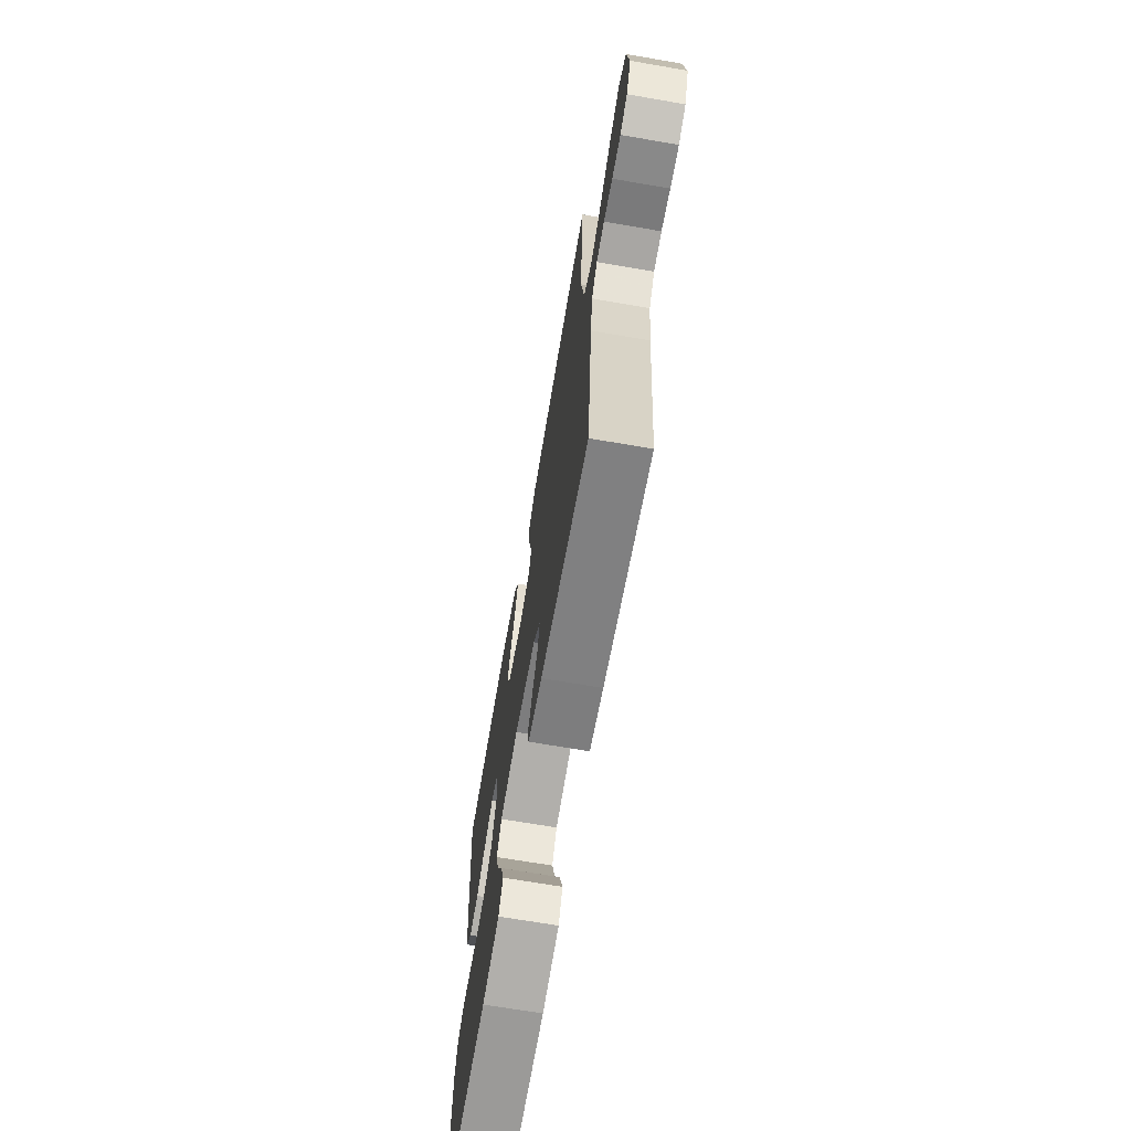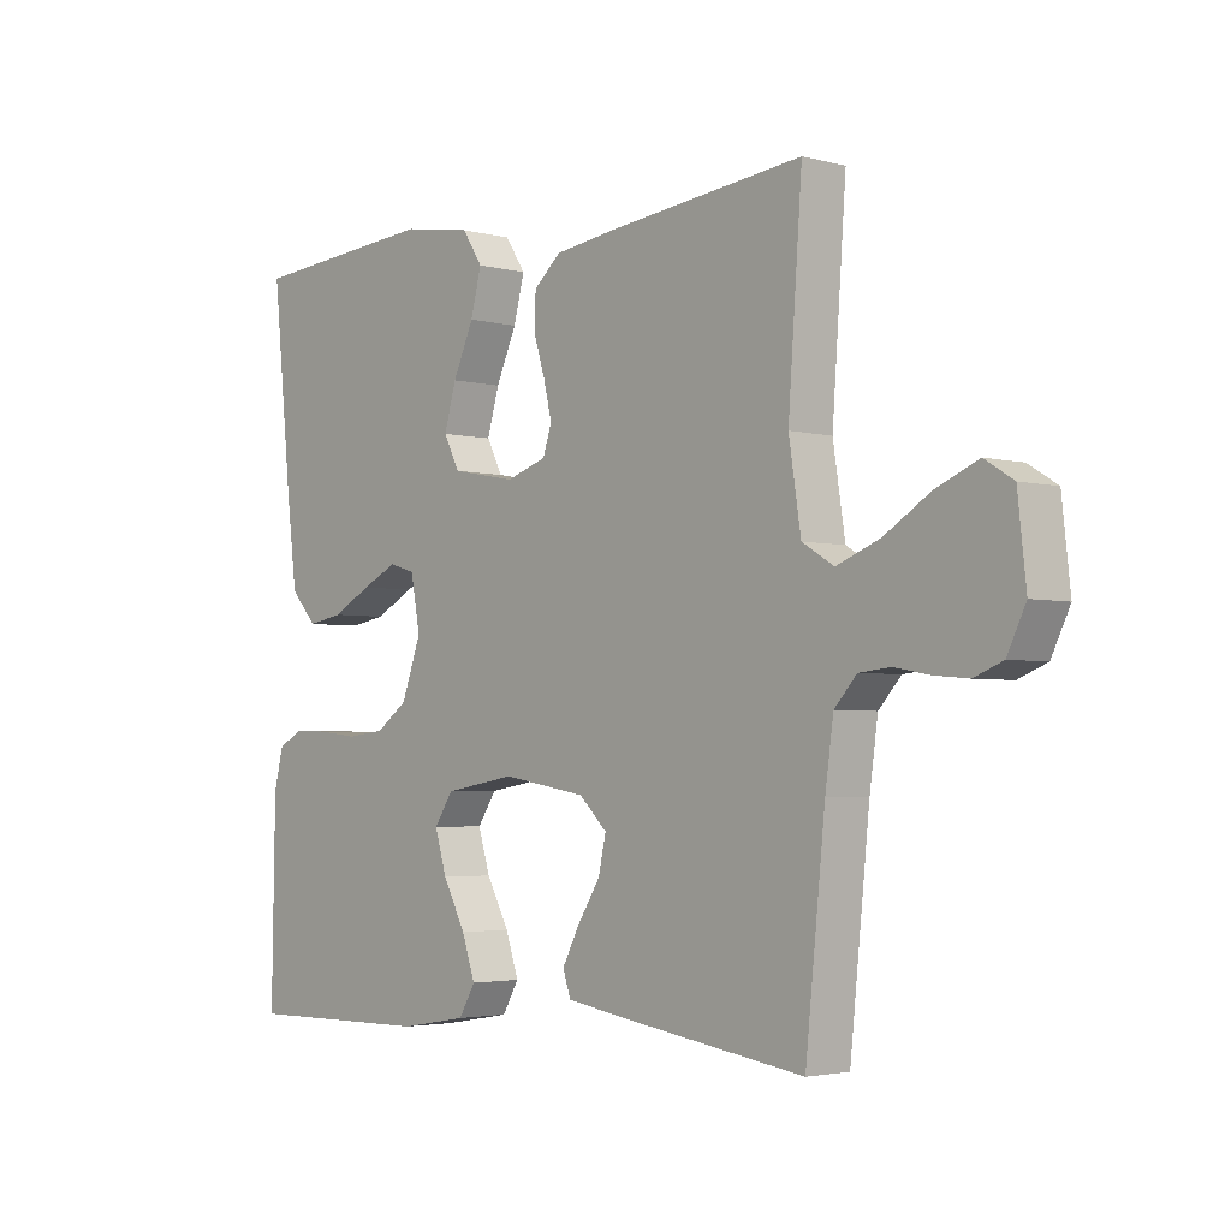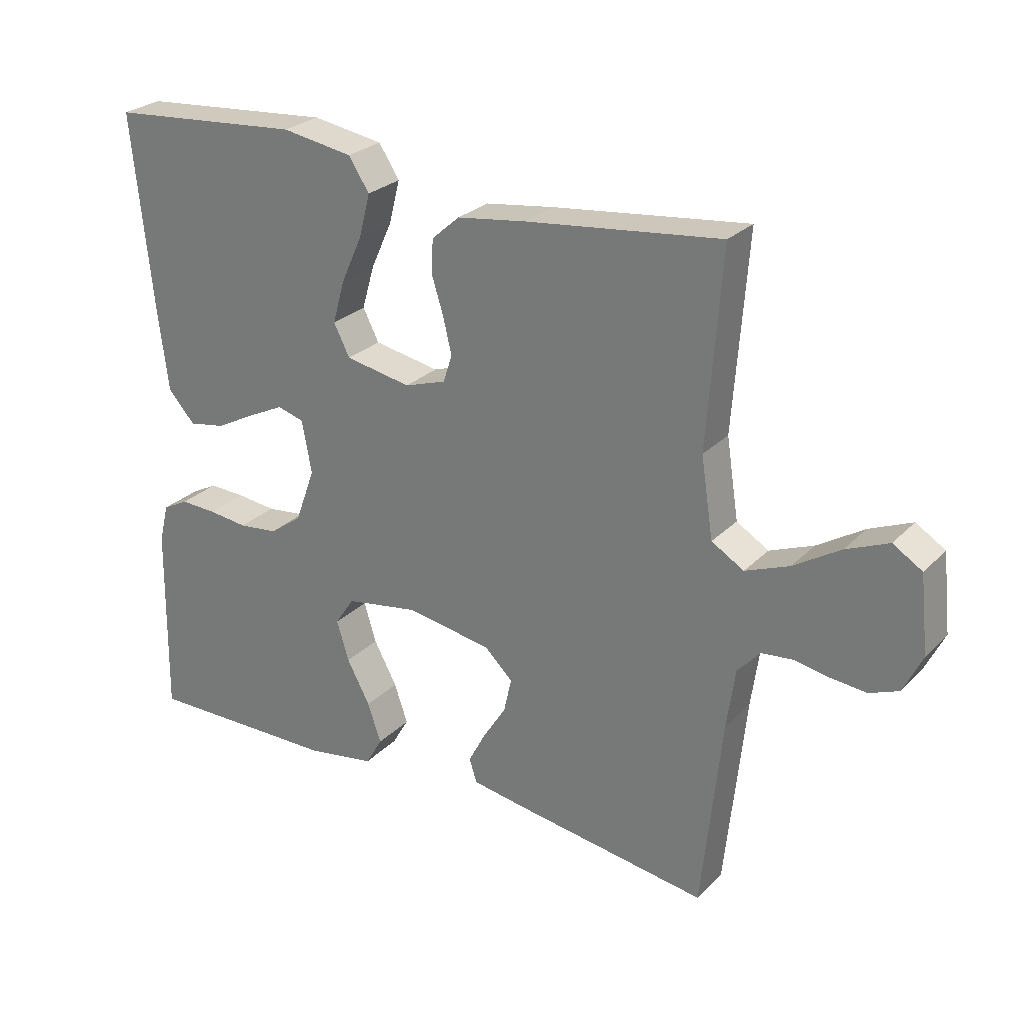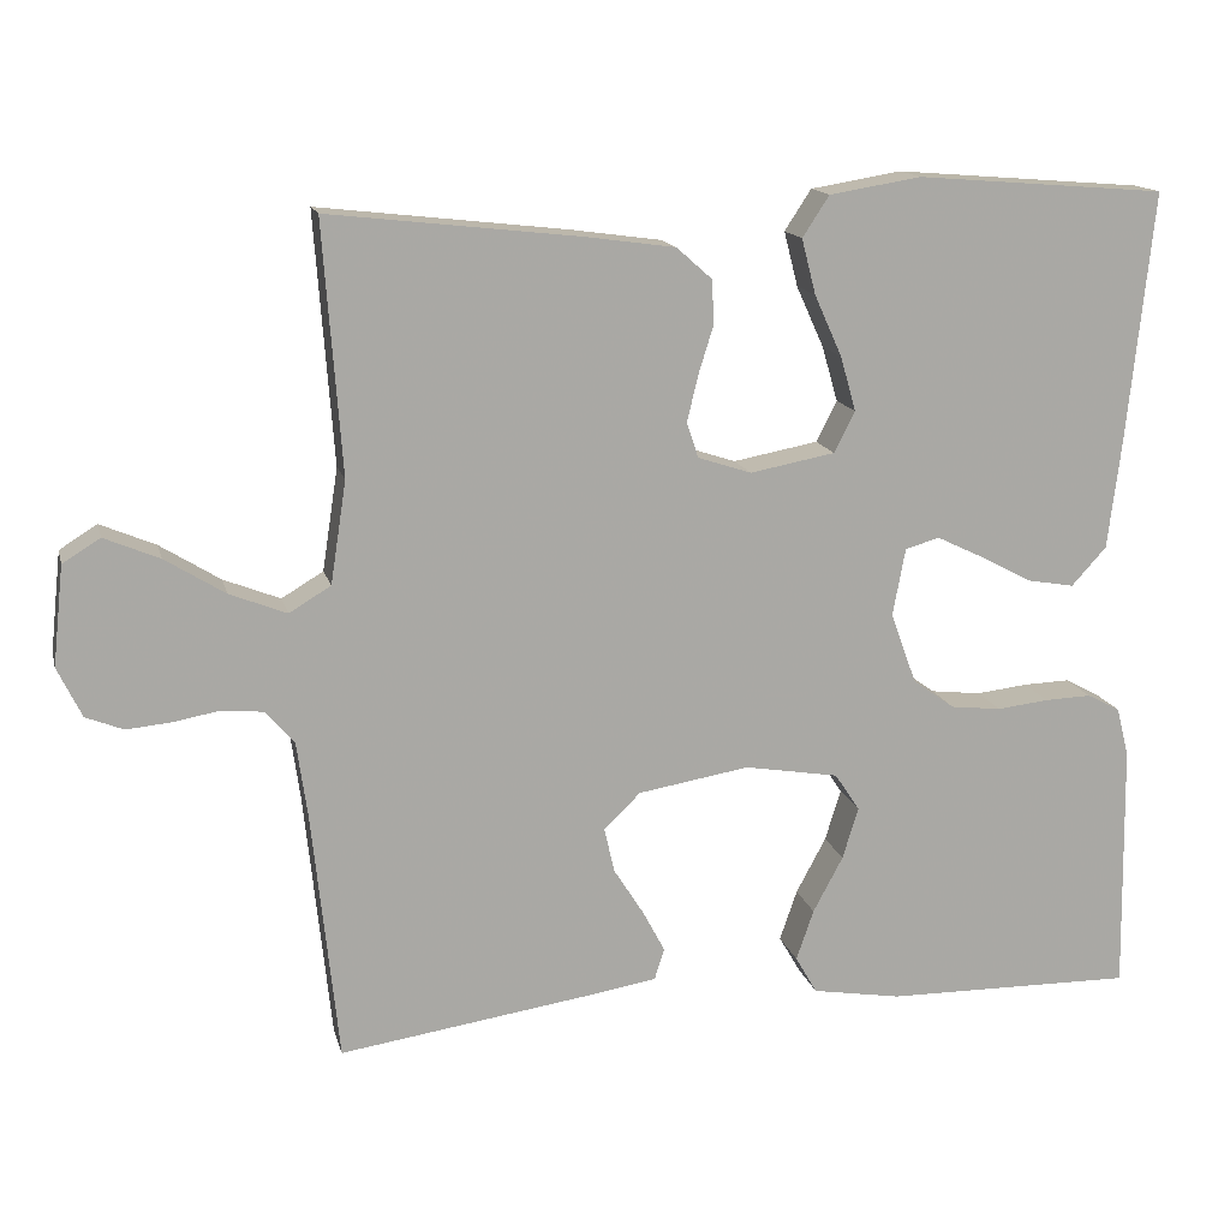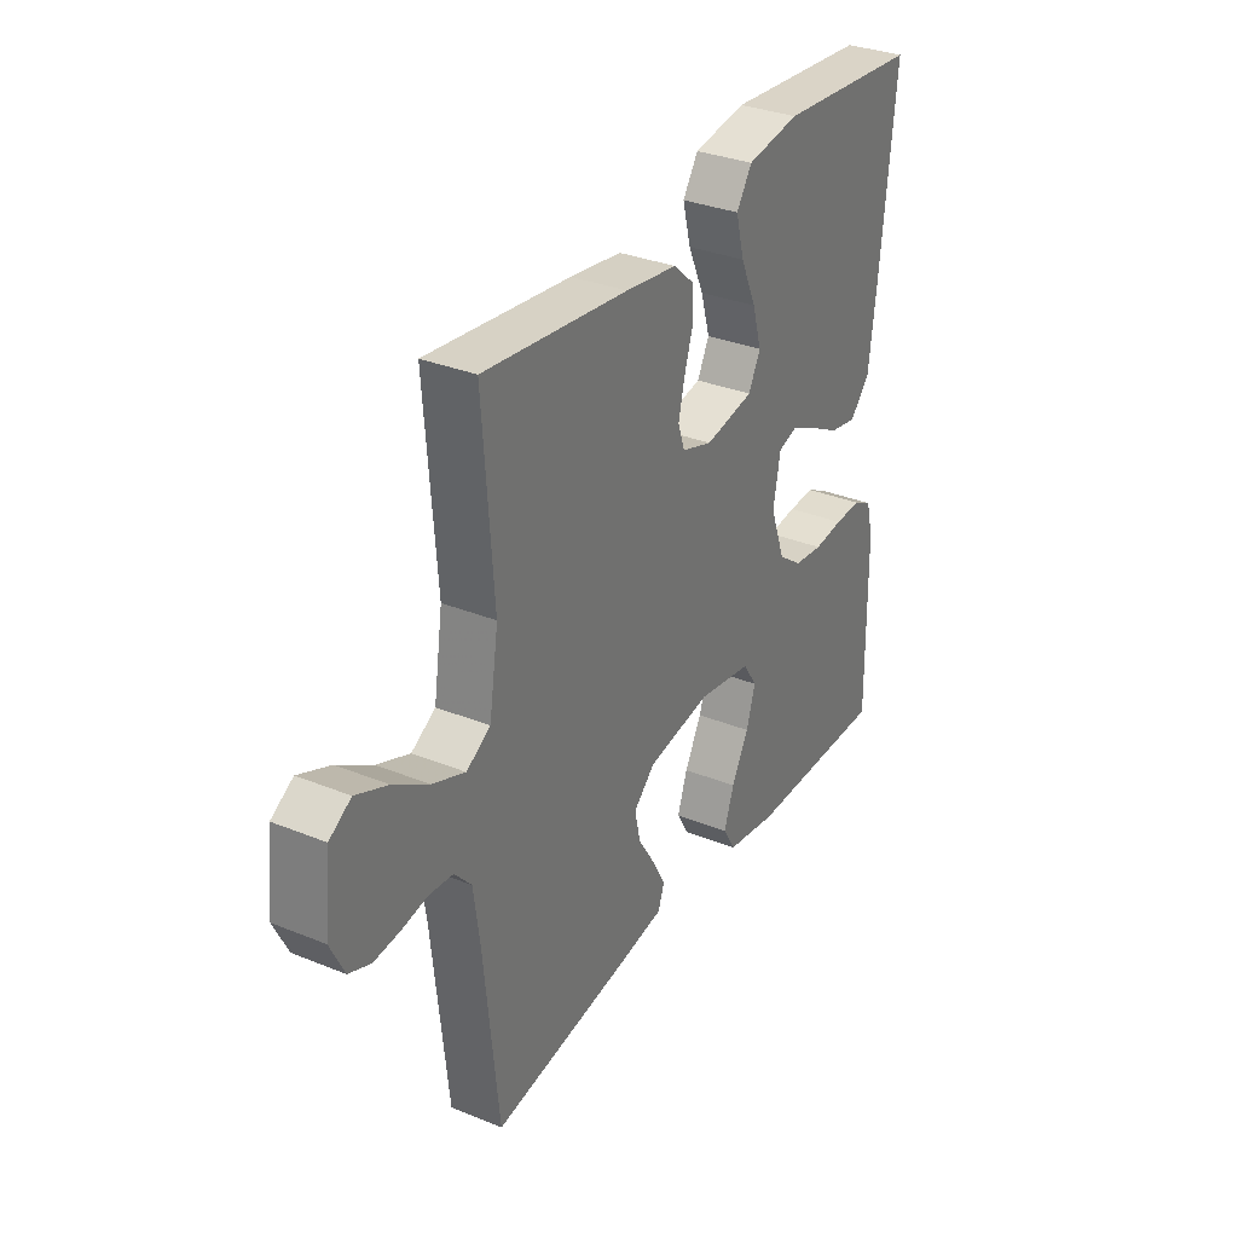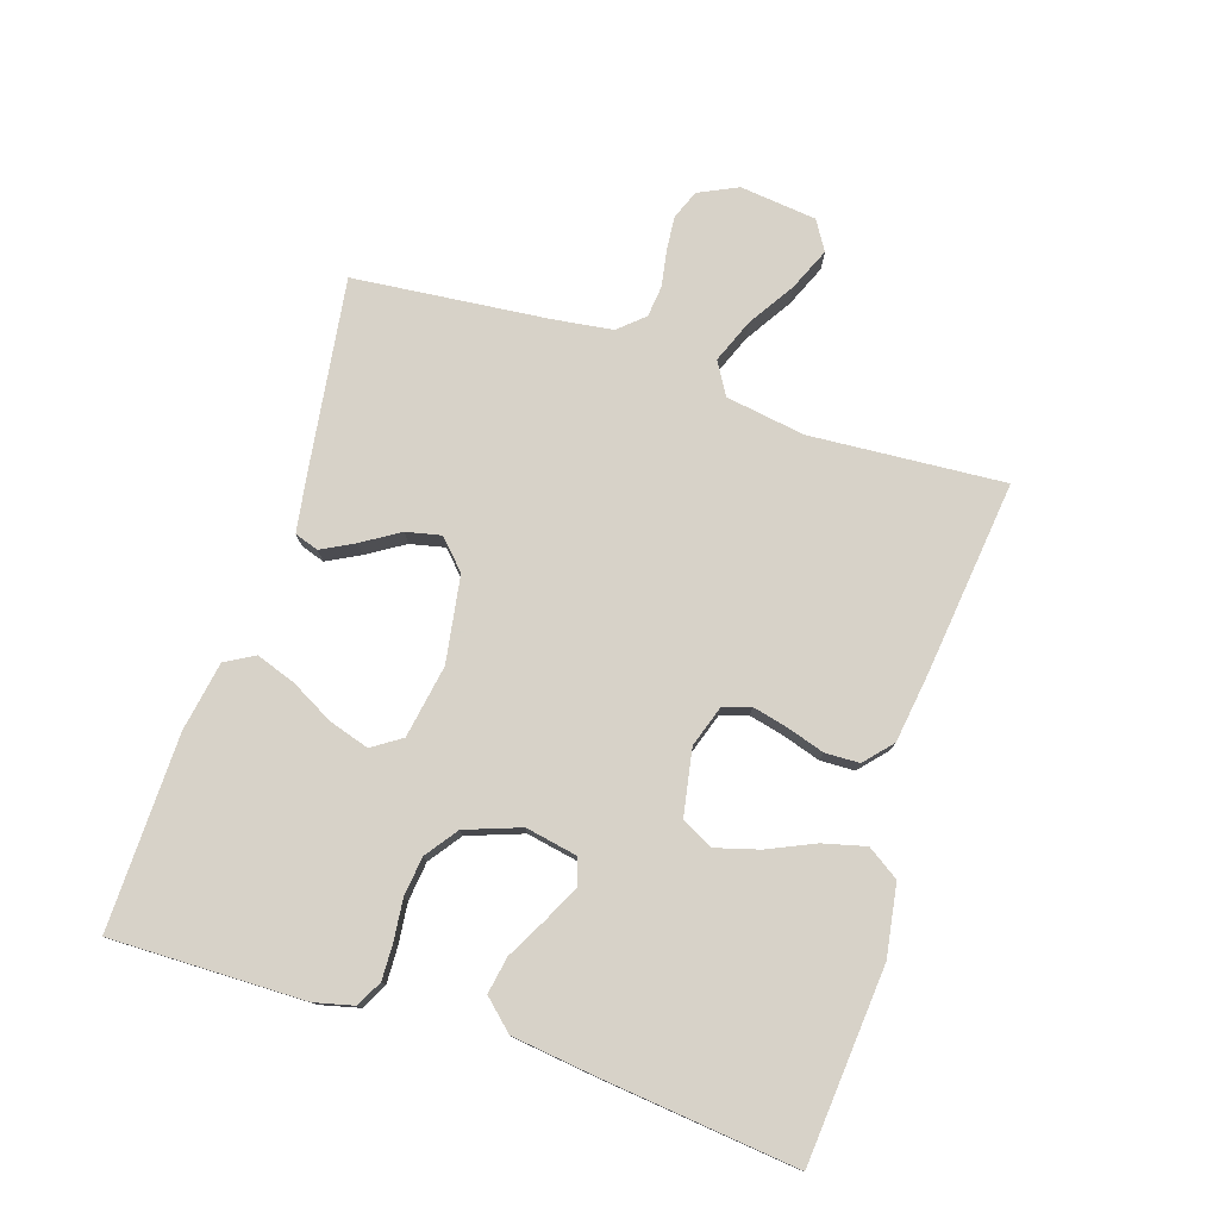
<metadata>
{"format":"obj","ext":"obj","renderer":"f3d","projection":"perspective","resolution":1024,"background":"white","views":[{"elev":-68.5,"azim":80.2,"up":"+Z"},{"elev":-3.2,"azim":48.1,"up":"+Z"},{"elev":26.4,"azim":33.6,"up":"+Z"},{"elev":14.8,"azim":166.5,"up":"+Z"},{"elev":32.5,"azim":119.5,"up":"+Z"},{"elev":77.4,"azim":-71.9,"up":"+Y"}]}
</metadata>
<code>
v 0.5 0.07 0.5
v 0.478 0.07 0.2
v 0.497 0.07 0.077
v 0.547 0.07 0.047
v 0.615 0.07 0.074
v 0.687 0.07 0.119
v 0.753 0.07 0.147
v 0.798 0.07 0.119
v 0.811 0.07 0
v 0.782 0.07 -0.06
v 0.737 0.07 -0.078
v 0.683 0.07 -0.073
v 0.628 0.07 -0.063
v 0.579 0.07 -0.068
v 0.544 0.07 -0.107
v 0.531 0.07 -0.2
v 0.5 0.07 -0.5
v 0.2 0.07 -0.456
v 0.114 0.07 -0.442
v 0.102 0.07 -0.405
v 0.129 0.07 -0.354
v 0.165 0.07 -0.297
v 0.177 0.07 -0.243
v 0.133 0.07 -0.201
v 0 0.07 -0.179
v -0.113 0.07 -0.198
v -0.143 0.07 -0.243
v -0.124 0.07 -0.305
v -0.088 0.07 -0.372
v -0.067 0.07 -0.433
v -0.093 0.07 -0.478
v -0.2 0.07 -0.496
v -0.5 0.07 -0.5
v -0.495 0.07 -0.2
v -0.48 0.07 -0.14
v -0.44 0.07 -0.119
v -0.384 0.07 -0.121
v -0.322 0.07 -0.128
v -0.261 0.07 -0.121
v -0.211 0.07 -0.085
v -0.18 0.07 0
v -0.195 0.07 0.081
v -0.236 0.07 0.093
v -0.292 0.07 0.066
v -0.354 0.07 0.033
v -0.411 0.07 0.023
v -0.453 0.07 0.069
v -0.469 0.07 0.2
v -0.5 0.07 0.5
v -0.2 0.07 0.524
v -0.09 0.07 0.506
v -0.058 0.07 0.457
v -0.075 0.07 0.391
v -0.108 0.07 0.318
v -0.127 0.07 0.252
v -0.102 0.07 0.203
v 0 0.07 0.184
v 0.064 0.07 0.205
v 0.078 0.07 0.247
v 0.065 0.07 0.302
v 0.047 0.07 0.36
v 0.049 0.07 0.413
v 0.092 0.07 0.451
v 0.2 0.07 0.466
v 0.5 0 0.5
v 0.478 0 0.2
v 0.497 0 0.077
v 0.547 0 0.047
v 0.615 0 0.074
v 0.687 0 0.119
v 0.753 0 0.147
v 0.798 0 0.119
v 0.811 0 0
v 0.782 0 -0.06
v 0.737 0 -0.078
v 0.683 0 -0.073
v 0.628 0 -0.063
v 0.579 0 -0.068
v 0.544 0 -0.107
v 0.531 0 -0.2
v 0.5 0 -0.5
v 0.2 0 -0.456
v 0.114 0 -0.442
v 0.102 0 -0.405
v 0.129 0 -0.354
v 0.165 0 -0.297
v 0.177 0 -0.243
v 0.133 0 -0.201
v 0 0 -0.179
v -0.113 0 -0.198
v -0.143 0 -0.243
v -0.124 0 -0.305
v -0.088 0 -0.372
v -0.067 0 -0.433
v -0.093 0 -0.478
v -0.2 0 -0.496
v -0.5 0 -0.5
v -0.495 0 -0.2
v -0.48 0 -0.14
v -0.44 0 -0.119
v -0.384 0 -0.121
v -0.322 0 -0.128
v -0.261 0 -0.121
v -0.211 0 -0.085
v -0.18 0 0
v -0.195 0 0.081
v -0.236 0 0.093
v -0.292 0 0.066
v -0.354 0 0.033
v -0.411 0 0.023
v -0.453 0 0.069
v -0.469 0 0.2
v -0.5 0 0.5
v -0.2 0 0.524
v -0.09 0 0.506
v -0.058 0 0.457
v -0.075 0 0.391
v -0.108 0 0.318
v -0.127 0 0.252
v -0.102 0 0.203
v 0 0 0.184
v 0.064 0 0.205
v 0.078 0 0.247
v 0.065 0 0.302
v 0.047 0 0.36
v 0.049 0 0.413
v 0.092 0 0.451
v 0.2 0 0.466
f 64 1 2
f 63 64 2
f 62 63 2
f 61 62 2
f 60 61 2
f 59 60 2 3
f 58 59 3 4
f 57 58 4
f 56 57 4
f 52 53 54
f 51 52 54
f 50 51 54
f 49 50 54
f 48 49 54
f 47 48 54
f 46 47 54
f 45 46 54
f 44 45 54
f 43 44 54 55
f 42 43 55 56
f 36 37 38
f 35 36 38
f 34 35 38
f 33 34 38
f 32 33 38
f 31 32 38
f 30 31 38
f 29 30 38
f 28 29 38
f 27 28 38 39
f 26 27 39 40
f 20 21 22
f 19 20 22
f 18 19 22
f 17 18 22
f 16 17 22
f 15 16 22 23
f 14 15 23 24
f 11 12 13
f 10 11 13
f 9 10 13
f 8 9 13
f 7 8 13
f 6 7 13
f 5 6 13
f 4 5 13 14
f 14 24 25
f 4 14 25
f 56 4 25
f 42 56 25
f 41 42 25
f 25 26 40 41
f 66 65 128
f 66 128 127
f 66 127 126
f 66 126 125
f 66 125 124
f 67 66 124 123
f 68 67 123 122
f 68 122 121
f 68 121 120
f 118 117 116
f 118 116 115
f 118 115 114
f 118 114 113
f 118 113 112
f 118 112 111
f 118 111 110
f 118 110 109
f 118 109 108
f 119 118 108 107
f 120 119 107 106
f 102 101 100
f 102 100 99
f 102 99 98
f 102 98 97
f 102 97 96
f 102 96 95
f 102 95 94
f 102 94 93
f 102 93 92
f 103 102 92 91
f 104 103 91 90
f 86 85 84
f 86 84 83
f 86 83 82
f 86 82 81
f 86 81 80
f 87 86 80 79
f 88 87 79 78
f 77 76 75
f 77 75 74
f 77 74 73
f 77 73 72
f 77 72 71
f 77 71 70
f 77 70 69
f 78 77 69 68
f 89 88 78
f 89 78 68
f 89 68 120
f 89 120 106
f 89 106 105
f 105 104 90 89
f 1 65 66 2
f 2 66 67 3
f 3 67 68 4
f 4 68 69 5
f 5 69 70 6
f 6 70 71 7
f 7 71 72 8
f 8 72 73 9
f 9 73 74 10
f 10 74 75 11
f 11 75 76 12
f 12 76 77 13
f 13 77 78 14
f 14 78 79 15
f 15 79 80 16
f 16 80 81 17
f 17 81 82 18
f 18 82 83 19
f 19 83 84 20
f 20 84 85 21
f 21 85 86 22
f 22 86 87 23
f 23 87 88 24
f 24 88 89 25
f 25 89 90 26
f 26 90 91 27
f 27 91 92 28
f 28 92 93 29
f 29 93 94 30
f 30 94 95 31
f 31 95 96 32
f 32 96 97 33
f 33 97 98 34
f 34 98 99 35
f 35 99 100 36
f 36 100 101 37
f 37 101 102 38
f 38 102 103 39
f 39 103 104 40
f 40 104 105 41
f 41 105 106 42
f 42 106 107 43
f 43 107 108 44
f 44 108 109 45
f 45 109 110 46
f 46 110 111 47
f 47 111 112 48
f 48 112 113 49
f 49 113 114 50
f 50 114 115 51
f 51 115 116 52
f 52 116 117 53
f 53 117 118 54
f 54 118 119 55
f 55 119 120 56
f 56 120 121 57
f 57 121 122 58
f 58 122 123 59
f 59 123 124 60
f 60 124 125 61
f 61 125 126 62
f 62 126 127 63
f 63 127 128 64
f 64 128 65 1

</code>
